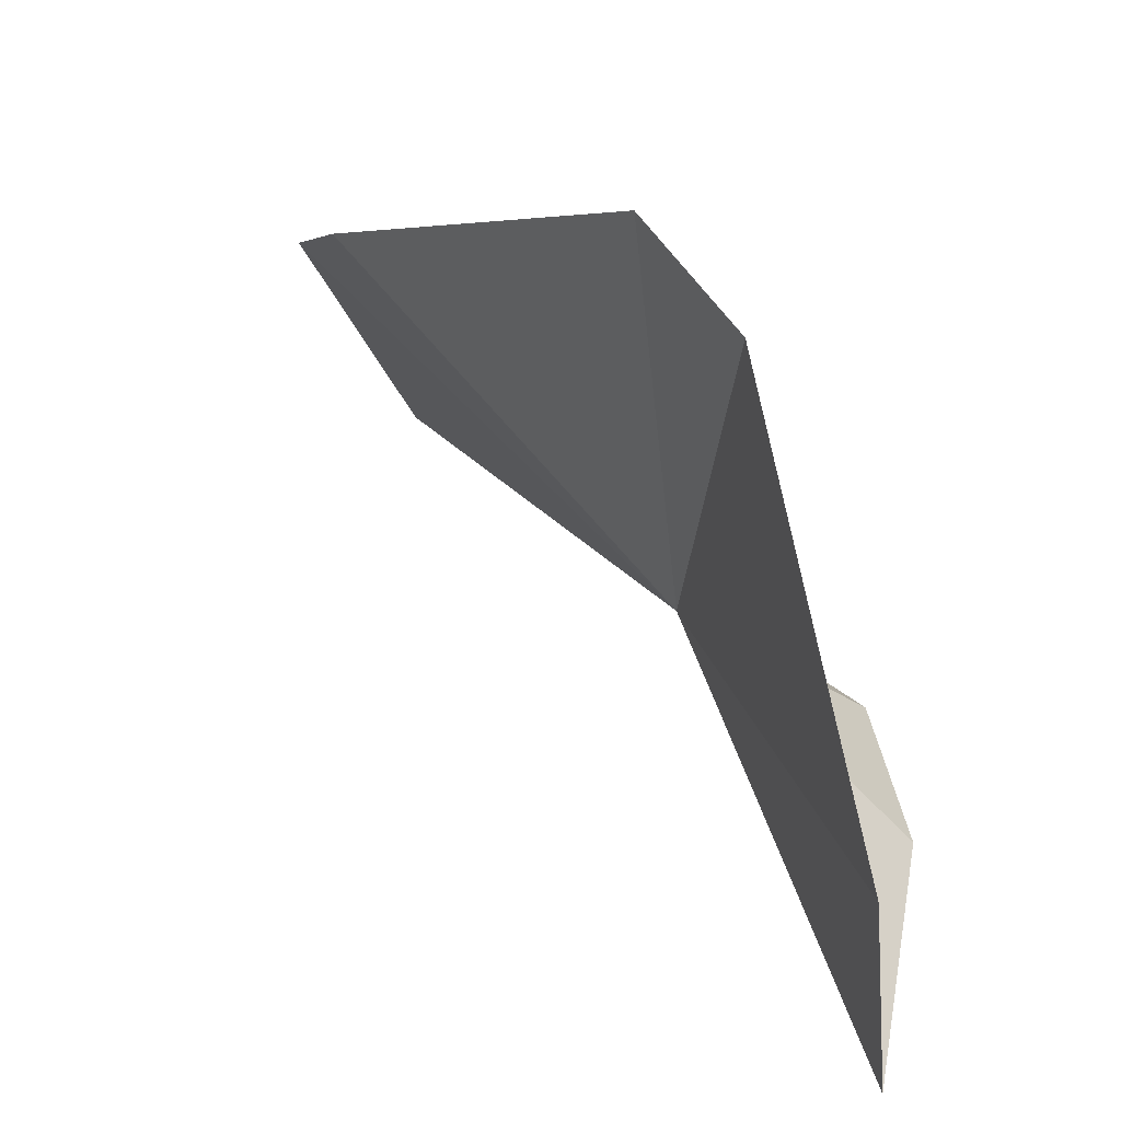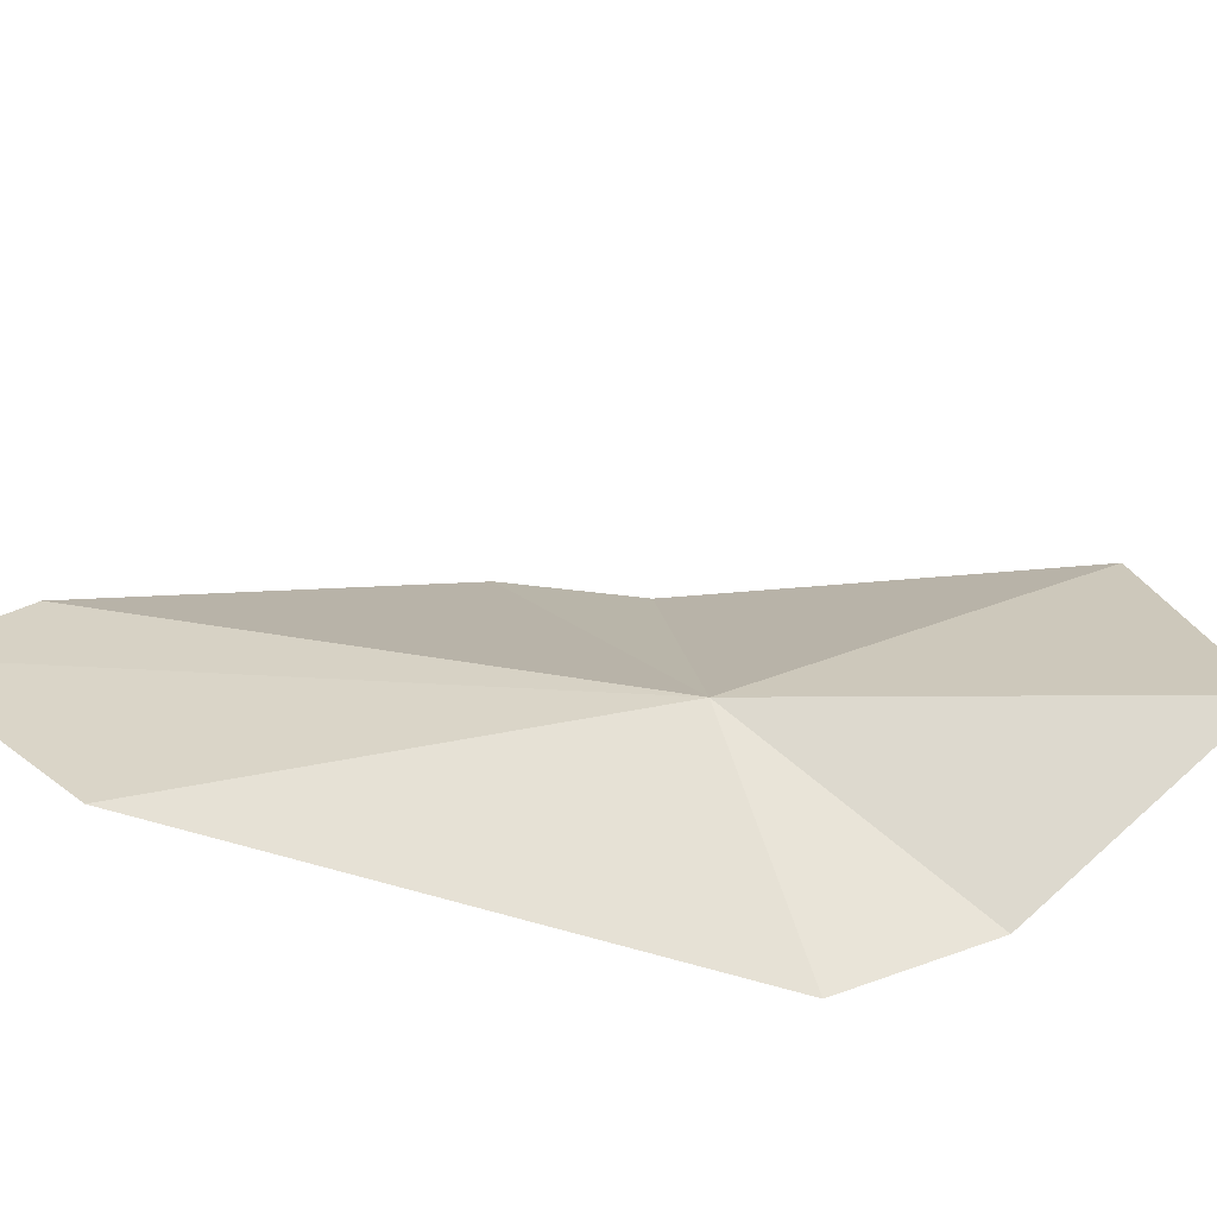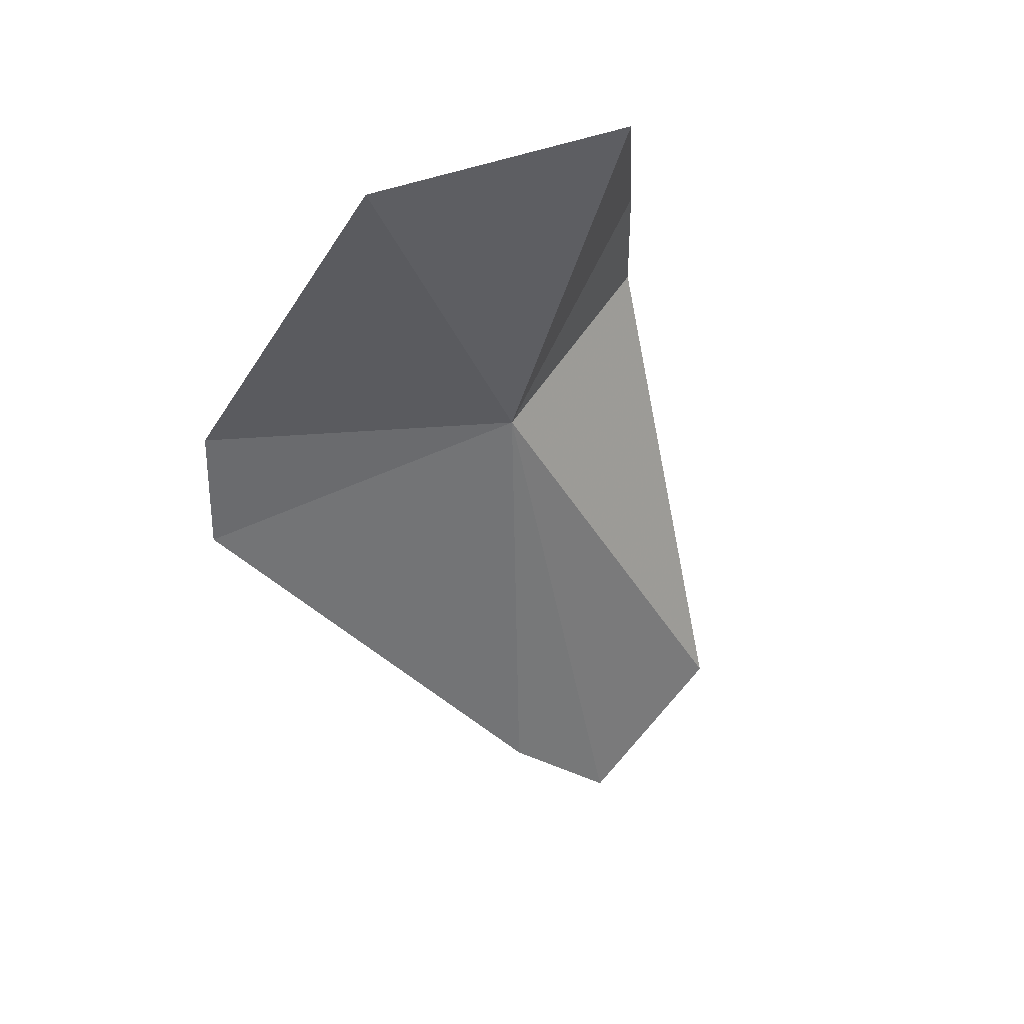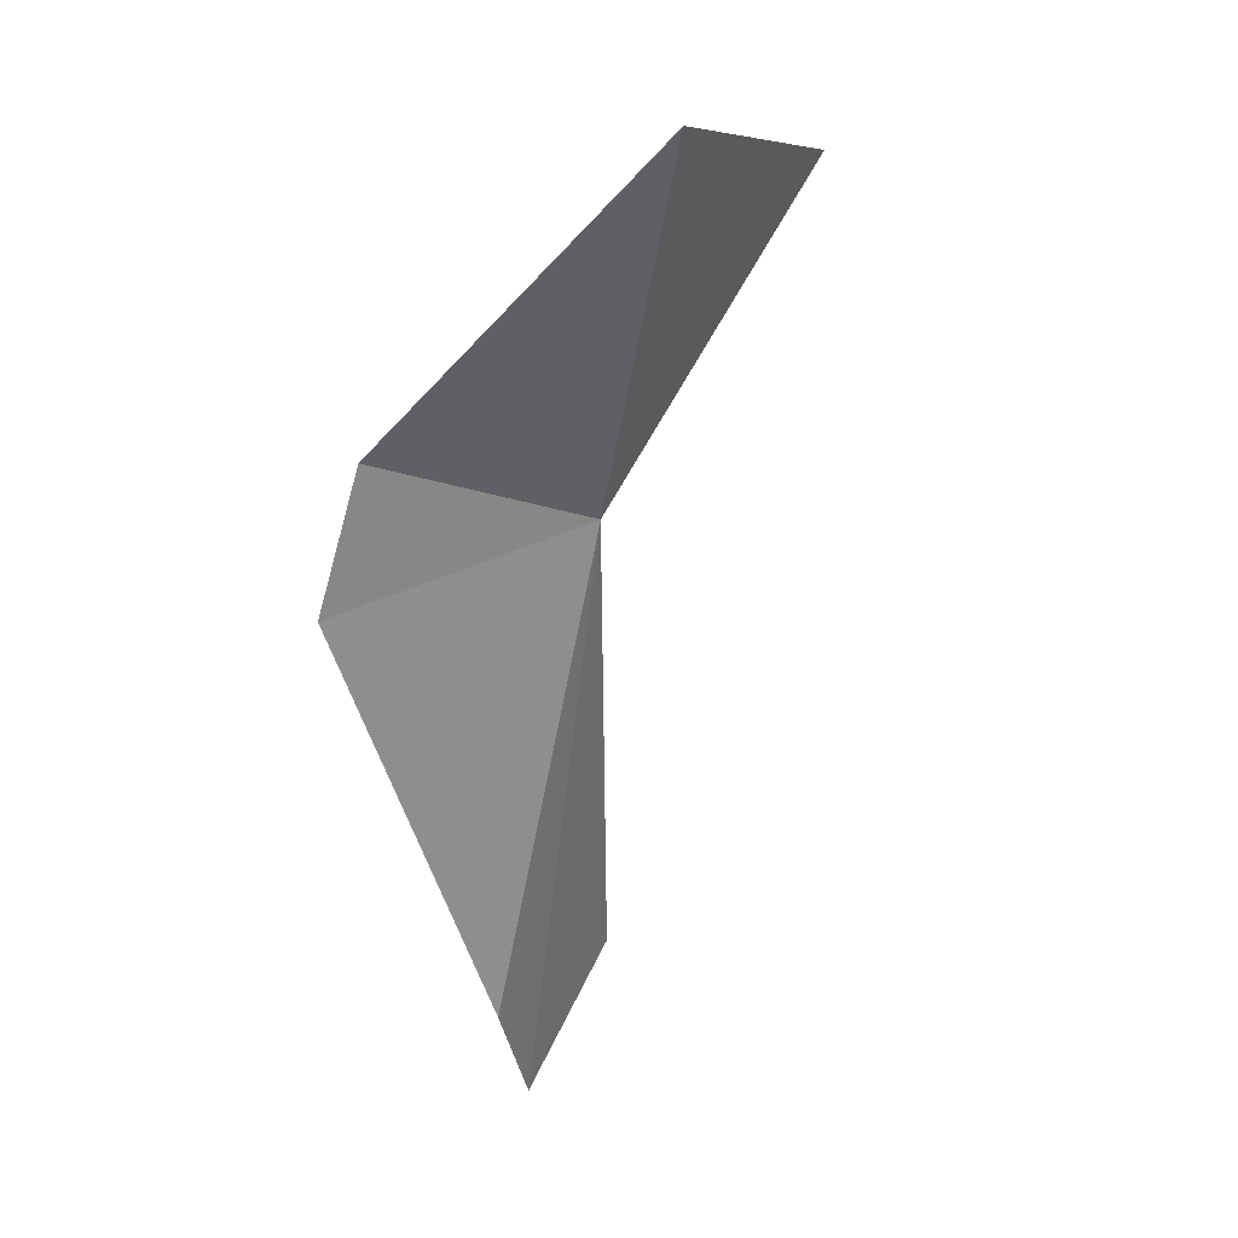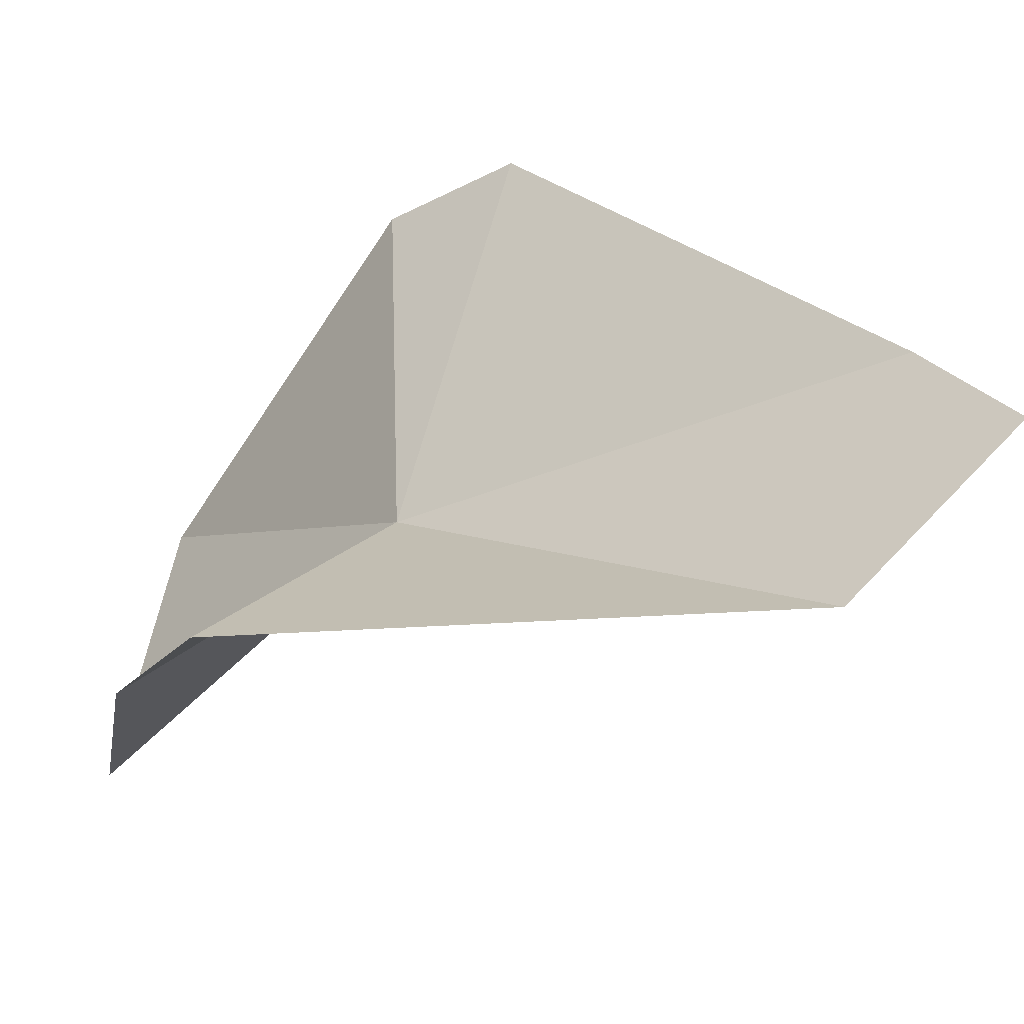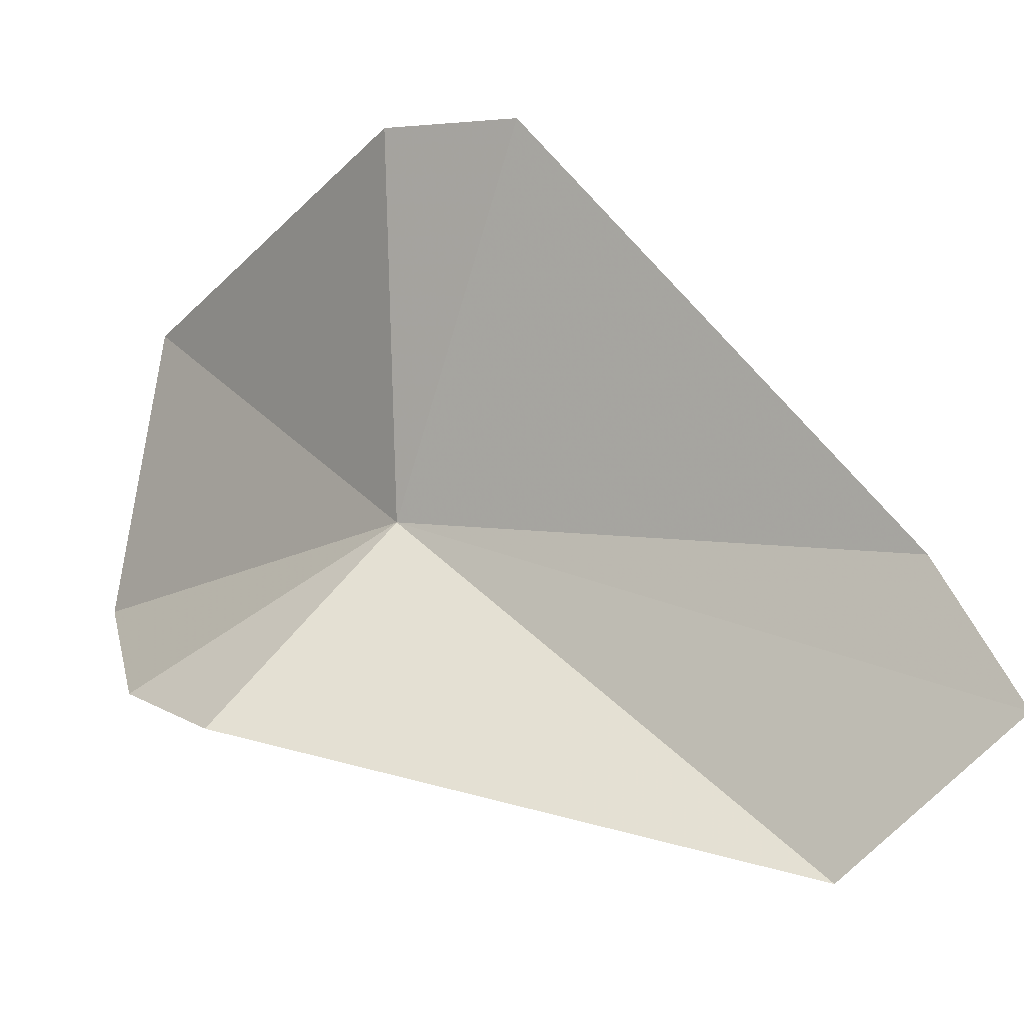
<metadata>
{"format":"obj","ext":"obj","renderer":"f3d","projection":"perspective","resolution":1024,"background":"white","views":[{"elev":64.8,"azim":-53.2,"up":"+Y"},{"elev":-67.8,"azim":-118.7,"up":"+Y"},{"elev":16.4,"azim":-111.7,"up":"+Z"},{"elev":-8.4,"azim":-155.8,"up":"+Z"},{"elev":-44.8,"azim":105.2,"up":"+Y"},{"elev":-9.5,"azim":103.2,"up":"+Y"}]}
</metadata>
<code>
v 1.949 17.66 11.2
v 1.213 18.57 12.38
v 2.226 19.03 11.18
v 2.413 18.97 10.65
v 2.513 17.39 9.286
v 2.633 16.88 8.978
v 2.513 16.36 9.603
v 1.074 17.48 12.62
v 2.337 16.9 11.77
v 1.964 17.06 12.19
f 1 3 2
f 1 5 4
f 1 7 6
f 1 6 5
f 1 4 3
f 1 2 8
f 1 10 9
f 1 9 7
f 1 8 10

</code>
